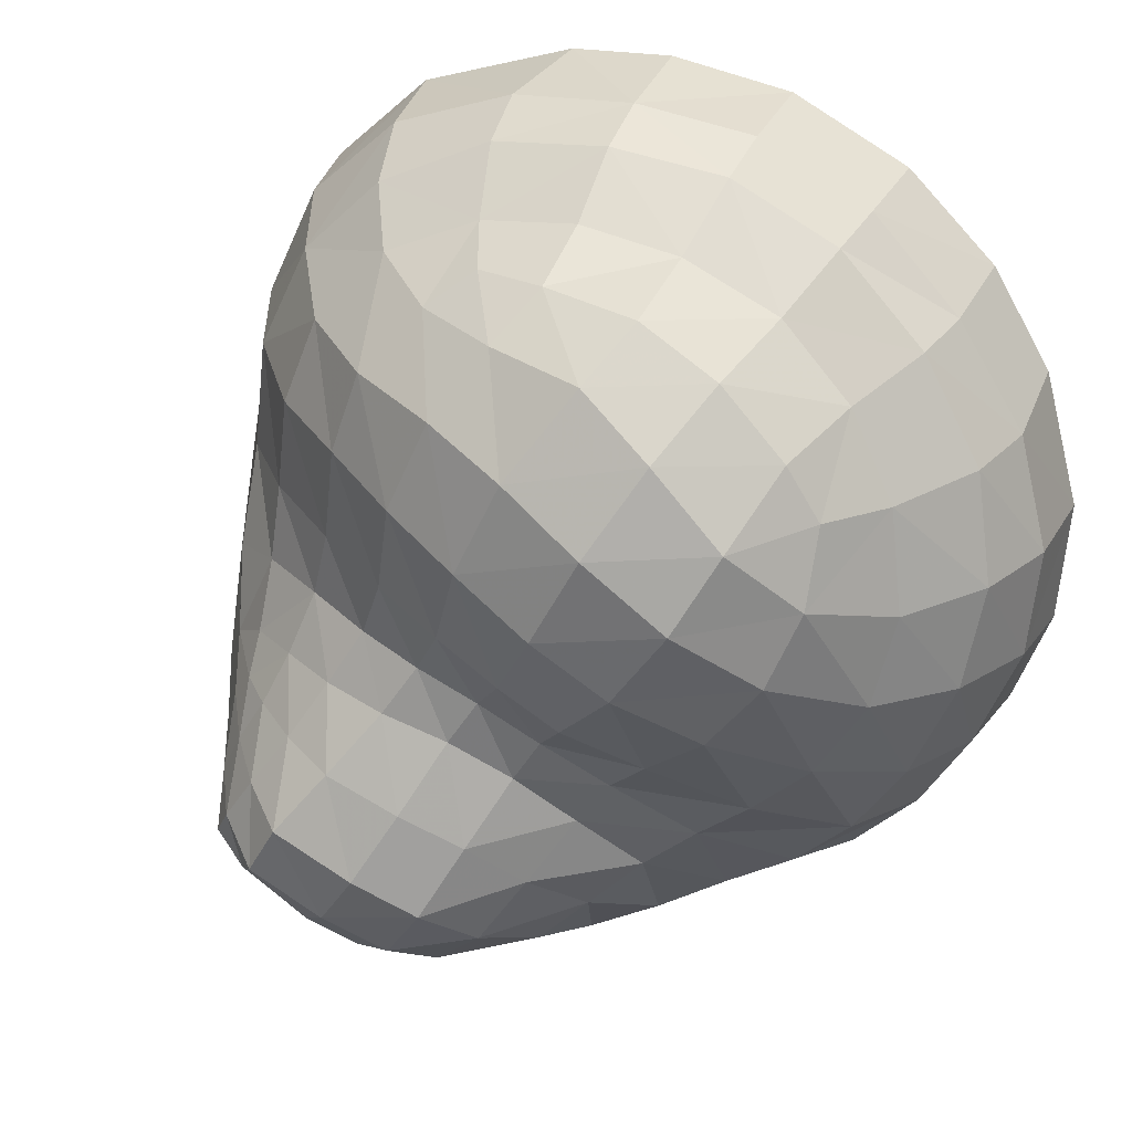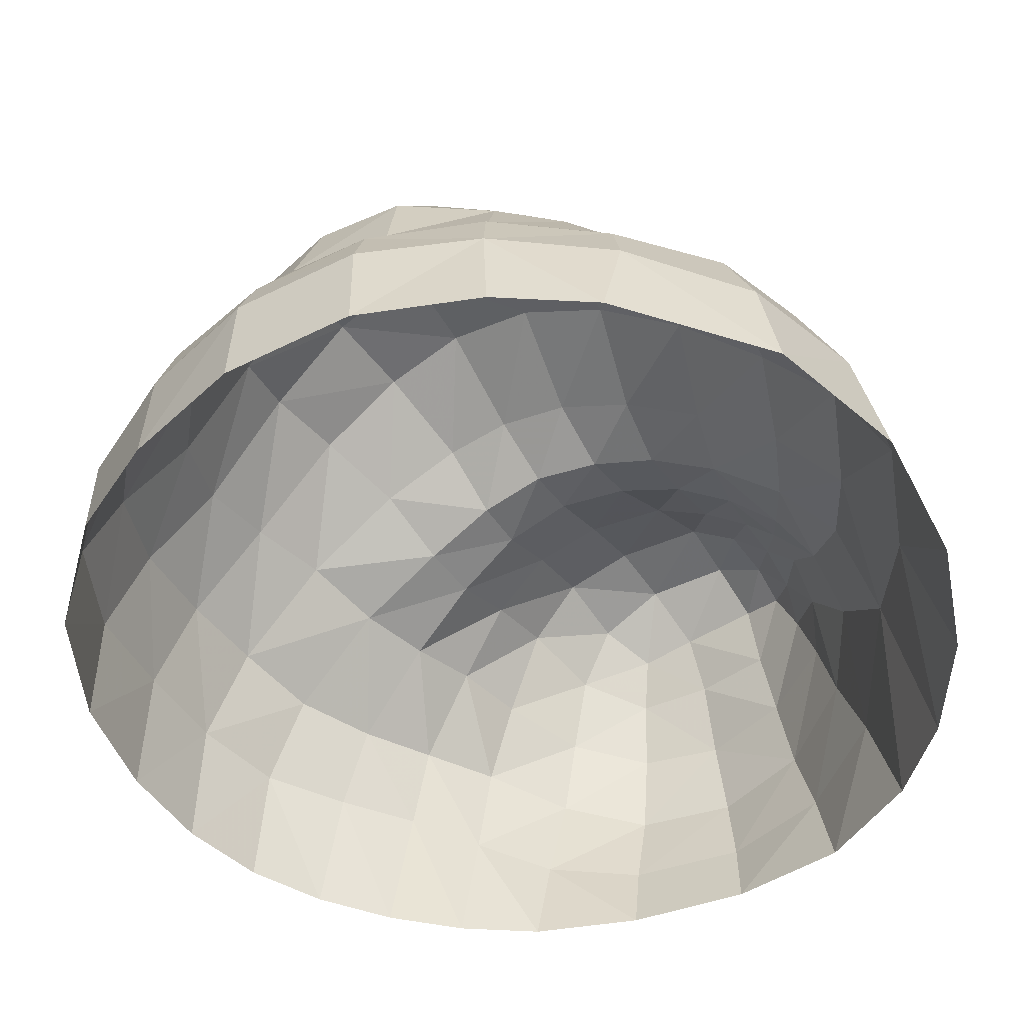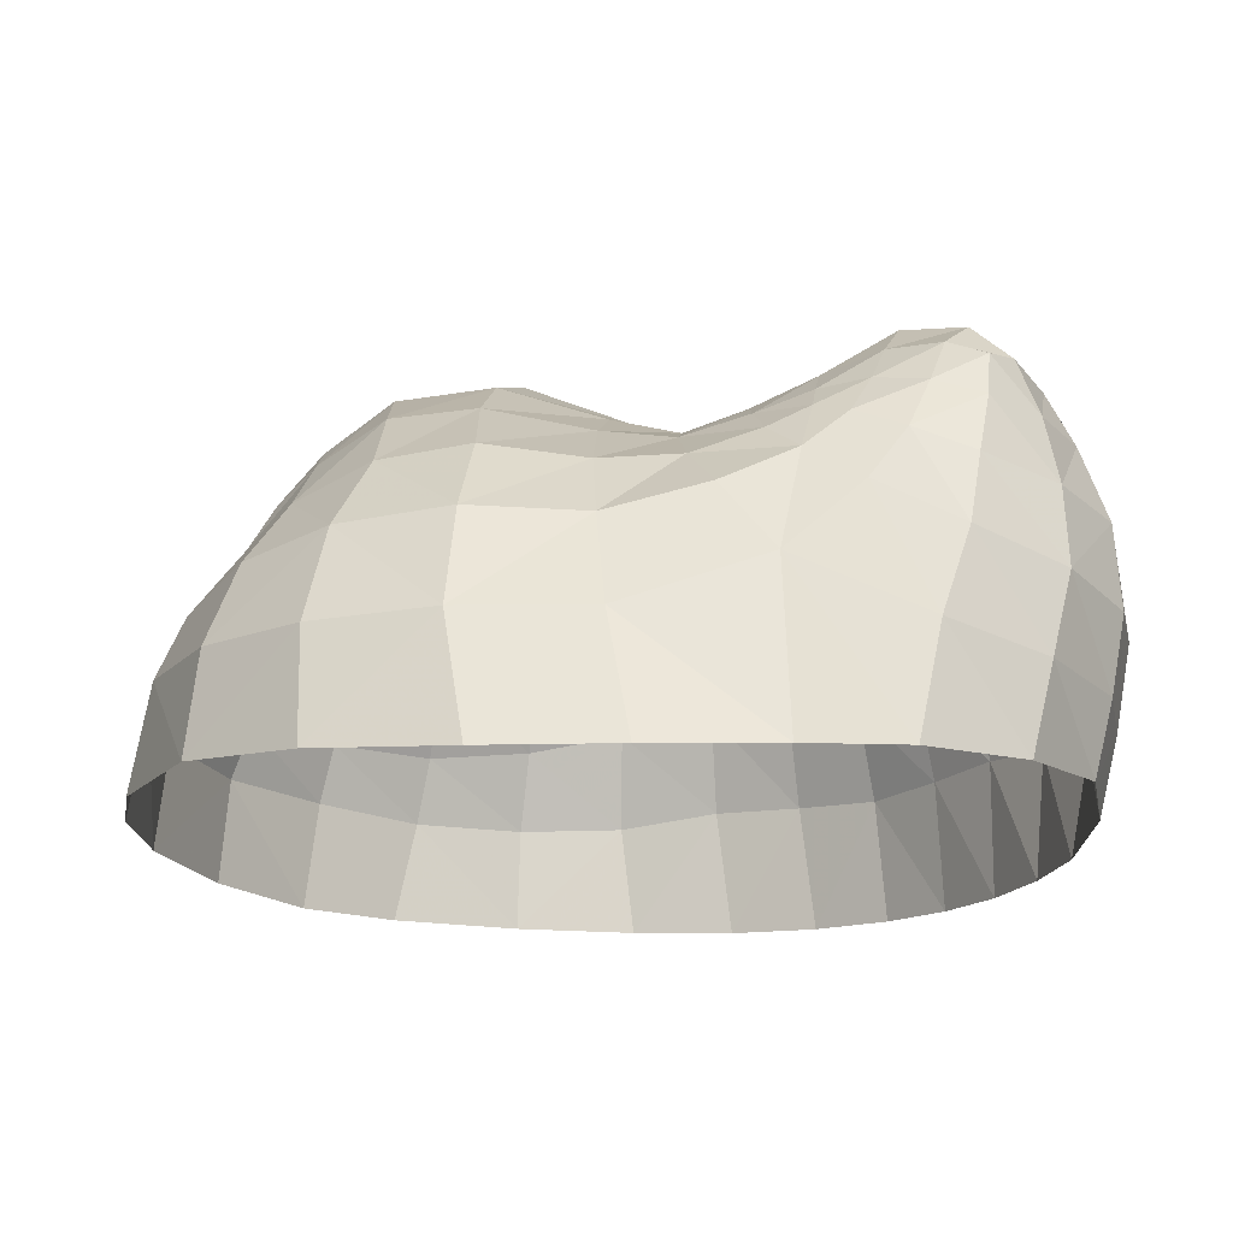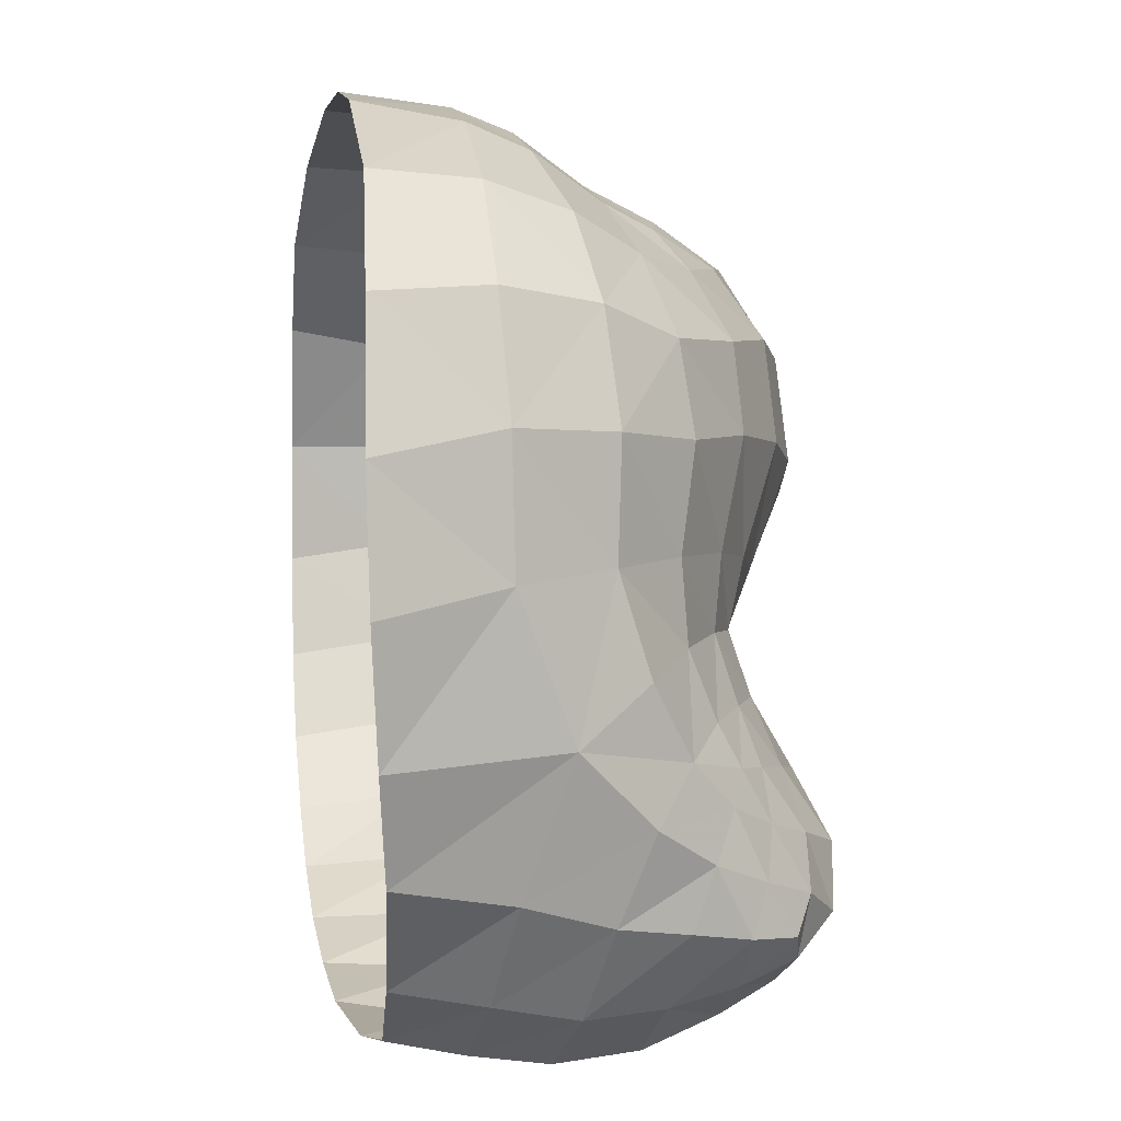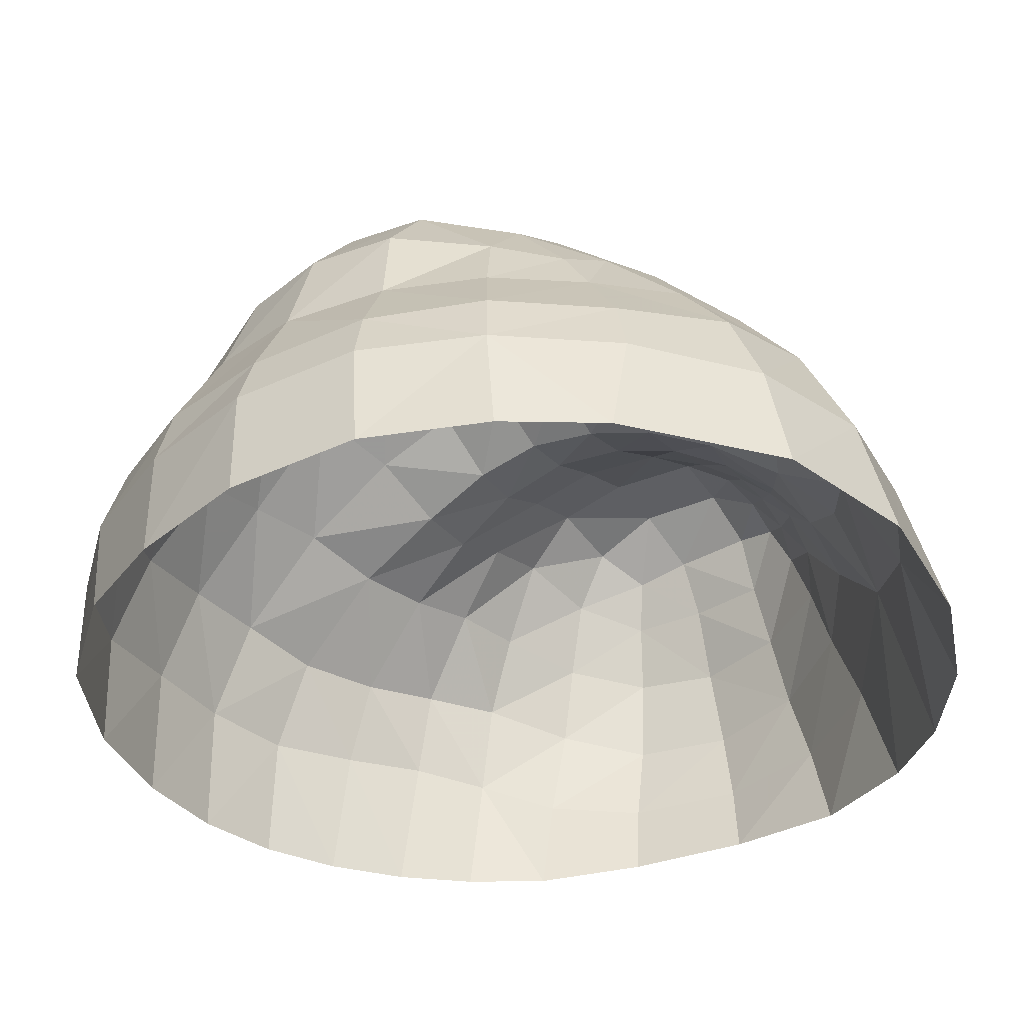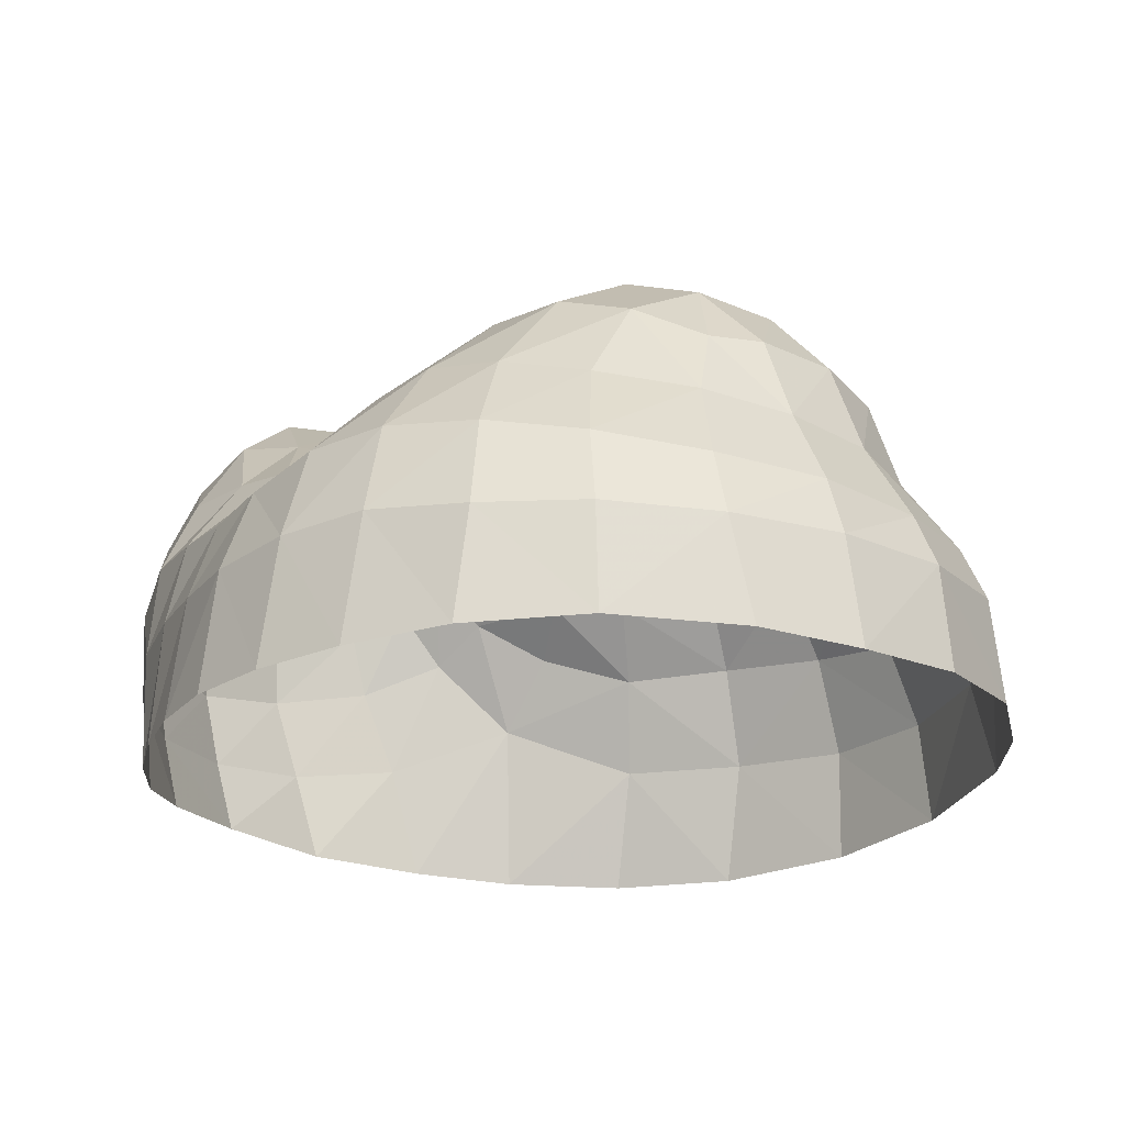
<metadata>
{"format":"obj","ext":"obj","renderer":"f3d","projection":"perspective","resolution":1024,"background":"white","views":[{"elev":26.9,"azim":-156.8,"up":"+Z"},{"elev":42.9,"azim":0.5,"up":"+Z"},{"elev":-17.0,"azim":82.6,"up":"+Y"},{"elev":11.4,"azim":79.3,"up":"+Z"},{"elev":56.1,"azim":-1.4,"up":"+Z"},{"elev":-21.6,"azim":-87.4,"up":"+Y"}]}
</metadata>
<code>
o stone1_Group1
v 0.3649 0.8705 -0.9891
v 0.4909 0.9018 -0.9258
v 0.5313 0.761 -0.9837
v 0.2445 0.9413 -0.9318
v 0.3864 1.01 -0.8304
v 0.358 0.7475 -1.056
v 0.1762 0.8089 -1.019
v 0.6936 0.7666 -0.3506
v 0.7531 0.7368 -0.4212
v 0.6888 0.8393 -0.484
v 0.7374 0.8889 -0.7338
v 0.6596 0.9109 -0.8121
v 0.6824 0.9338 -0.6508
v 0.7522 0.8159 -0.5975
v 0.7888 0.7745 -0.7146
v 0.6902 0.7655 -0.8601
v 0.9381 0.3532 -0.2265
v 0.9214 0.2322 -0.5613
v 0.876 0.5393 -0.4264
v 0.7913 0.6346 -0.3046
v 0.8264 0.5364 -0.1146
v 0.8116 0.462 0.1328
v -0.7623 0.7857 0.3565
v -0.6853 0.8034 0.4902
v -0.6114 0.9795 0.3381
v -0.8681 0.5982 0.3349
v -0.7563 0.5782 0.5485
v -0.7593 0.8624 0.1747
v 0.0868 0.6956 0.7837
v 0.195 0.7574 0.6988
v -0.01695 0.8658 0.6796
v 0.1406 0.5673 0.8494
v -0.08932 0.7387 0.7844
v -0.1011 0.5683 0.8739
v -0.3492 0.5681 0.832
v -0.1037 0.3965 1.002
v 0.1926 0.3877 0.9745
v 0.2062 0.2347 1.04
v 0.5209 0.2253 0.9309
v 0.4618 0.4341 0.8555
v -0.106 0.2495 1.061
v -0.3875 0.38 0.9614
v -0.4035 0.2452 1.019
v -0.3974 -0.018 1.047
v 0.1616 -0.01856 1.088
v 0.5618 -0.0334 0.9589
v 0.8246 -0.06385 0.7267
v 0.7519 0.2187 0.7279
v 0.8834 0.2245 0.4485
v 0.6485 0.4638 0.6735
v 0.7698 0.4783 0.4162
v 0.5247 0.6561 0.5816
v 0.3672 0.6038 0.7536
v 0.6042 0.6776 0.3682
v 0.3959 0.8391 0.3428
v 0.3264 0.8296 0.5473
v 0.191 0.9719 0.2904
v 0.0876 0.9659 0.521
v -0.01241 1.058 0.211
v -0.1251 1.052 0.4467
v -0.2631 0.9414 0.6532
v -0.4436 0.9865 0.5196
v -0.5296 0.8049 0.6543
v -0.335 0.7903 0.7617
v -0.5836 0.5658 0.7248
v -0.8572 0.3713 0.6142
v -0.6473 0.3628 0.8263
v -0.893 0.2224 0.6468
v -0.6774 0.2281 0.8745
v -0.8976 -0.0528 0.6793
v -0.6823 -0.03618 0.8954
v -1.046 -0.05024 0.4386
v -1.056 0.2112 0.3841
v -1.137 -0.04857 0.1059
v -1.13 0.215 0.09937
v -1.106 0.2229 -0.1721
v -1.111 -0.05712 -0.2055
v -1.005 0.2524 -0.4164
v -1.016 -0.06917 -0.4566
v -0.8801 0.2446 -0.6185
v -0.8899 -0.07665 -0.6585
v -0.7163 0.2299 -0.7856
v -0.7364 -0.08089 -0.8154
v -0.5634 -0.08485 -0.9243
v -0.5165 0.2376 -0.897
v -0.3739 -0.08614 -1.001
v -0.3225 0.2474 -0.9902
v -0.1774 -0.08075 -1.054
v -0.1367 0.2294 -1.072
v 0.03293 -0.07226 -1.078
v 0.06886 0.1805 -1.119
v 0.306 -0.04107 -1.064
v 0.3204 0.1542 -1.109
v 0.5935 -0.02395 -0.9667
v 0.5935 0.164 -1.015
v 0.8032 0.1864 -0.8245
v 0.8315 -0.04189 -0.7628
v 0.9811 -0.05645 -0.4894
v 1.041 -0.07583 -0.2251
v 0.9374 0.2227 0.1296
v 1.049 -0.08903 0.09198
v 0.985 -0.08736 0.4108
v 0.7653 0.3964 -0.8841
v 0.8692 0.4522 -0.6431
v 0.5826 0.3614 -1.055
v 0.5578 0.5745 -1.046
v 0.3462 0.364 -1.141
v 0.3578 0.5818 -1.116
v 0.1153 0.4251 -1.14
v 0.1442 0.6264 -1.094
v -0.1041 0.474 -1.057
v -0.04535 0.6743 -0.9823
v 0.02993 0.8707 -0.8808
v 0.1357 0.9847 -0.7785
v -0.1782 0.6758 -0.8422
v -0.07825 0.8261 -0.7174
v 0.04115 0.9169 -0.5998
v 0.1928 0.9639 -0.5187
v -0.1788 0.7525 -0.56
v -0.04678 0.8264 -0.4324
v 0.1008 0.8726 -0.3424
v 0.2662 0.886 -0.2941
v 0.02749 0.8602 -0.227
v 0.1846 0.8565 -0.1675
v 0.3415 0.8224 -0.1202
v 0.09215 0.9385 -0.02878
v 0.2684 0.8757 0.03605
v 0.456 0.7751 0.08595
v 0.5081 0.7483 -0.08571
v 0.6802 0.6471 -0.07726
v 0.6874 0.7127 -0.2466
v 0.5634 0.7913 -0.2433
v 0.4236 0.8568 -0.2602
v 0.6553 0.6357 0.1208
v 0.6199 0.8329 -0.3729
v 0.5108 0.9085 -0.4038
v 0.6017 0.9421 -0.5343
v 0.4922 1.037 -0.5944
v 0.3786 0.969 -0.4458
v 0.5764 1.018 -0.734
v 0.2898 1.032 -0.6907
v -0.07008 0.9605 -0.1121
v -0.2057 1.088 0.0957
v -0.2158 0.9437 -0.2043
v -0.381 1.05 -0.033
v -0.5178 1.056 0.159
v -0.3259 1.09 0.318
v -0.6921 0.9208 0.000101
v -0.5612 0.9289 -0.1645
v -0.7495 0.7187 -0.3067
v -0.8639 0.6794 -0.1311
v -0.913 0.4969 -0.3909
v -1.015 0.4615 -0.1618
v -0.9081 0.6293 0.08416
v -1.053 0.4155 0.08555
v -1.003 0.3791 0.356
v -0.7854 0.4954 -0.5749
v -0.6006 0.7112 -0.4459
v -0.4517 0.657 -0.5828
v -0.6342 0.4575 -0.7289
v -0.4571 0.4486 -0.8446
v -0.3108 0.6496 -0.709
v -0.2844 0.4657 -0.9539
v -0.2679 0.7608 -0.4356
v -0.1177 0.8283 -0.3193
v -0.3933 0.8596 -0.3047
v 0.7278 0.5962 -0.8846
v 0.83 0.6274 -0.6796
v 0.8105 0.6842 -0.5328
v -0.09518 -0.01632 1.1
f 1 2 3
f 1 4 5
f 1 6 7
f 8 9 10
f 11 12 13
f 11 13 14
f 11 15 16
f 17 18 19
f 17 19 20
f 17 21 22
f 23 24 25
f 23 26 27
f 23 28 26
f 29 30 31
f 29 32 30
f 29 33 34
f 34 33 35
f 34 35 36
f 34 36 32
f 37 38 39
f 37 40 32
f 37 36 41
f 41 36 42
f 41 43 44
f 45 38 41
f 45 46 38
f 46 47 48
f 48 47 49
f 48 49 50
f 48 50 39
f 50 51 52
f 50 52 53
f 52 54 55
f 52 56 53
f 56 55 57
f 56 58 30
f 58 57 59
f 58 60 31
f 61 60 62
f 61 62 63
f 61 64 33
f 63 62 24
f 63 24 27
f 63 65 64
f 65 27 66
f 65 67 42
f 67 66 68
f 67 69 43
f 69 68 70
f 69 71 44
f 70 68 72
f 72 73 74
f 74 75 76
f 77 76 78
f 79 78 80
f 81 80 82
f 83 82 84
f 84 85 86
f 86 87 88
f 88 89 90
f 90 91 92
f 92 93 94
f 94 95 96
f 97 96 18
f 98 18 17
f 99 17 100
f 101 100 102
f 96 103 104
f 96 95 103
f 105 106 103
f 105 95 93
f 105 107 106
f 108 6 106
f 108 107 109
f 108 110 6
f 110 109 111
f 110 112 7
f 113 114 4
f 113 112 115
f 113 116 114
f 117 118 114
f 117 116 119
f 117 120 121
f 121 122 118
f 121 120 123
f 121 123 124
f 124 125 122
f 124 123 126
f 124 126 127
f 127 128 125
f 127 126 57
f 127 57 55
f 129 130 131
f 129 132 133
f 129 128 134
f 134 22 130
f 134 128 54
f 134 54 51
f 132 131 8
f 132 135 136
f 136 135 137
f 136 137 138
f 136 139 133
f 138 137 140
f 138 140 5
f 138 141 139
f 137 10 13
f 131 20 8
f 131 130 20
f 126 142 59
f 143 142 144
f 143 145 146
f 143 147 59
f 146 145 148
f 146 148 28
f 146 25 147
f 148 149 150
f 148 151 28
f 151 150 152
f 151 153 154
f 155 153 76
f 155 75 156
f 155 156 26
f 156 73 66
f 156 66 26
f 153 152 78
f 152 150 157
f 152 157 80
f 157 158 159
f 157 160 80
f 160 159 161
f 160 161 85
f 161 162 163
f 161 163 87
f 163 115 111
f 163 111 89
f 162 119 116
f 162 159 119
f 164 165 120
f 164 159 158
f 164 166 165
f 166 158 149
f 166 149 145
f 144 142 165
f 141 5 114
f 111 109 89
f 109 107 91
f 167 16 15
f 167 168 103
f 167 106 3
f 168 15 169
f 168 169 104
f 169 14 9
f 169 9 19
f 51 49 22
f 16 3 2
f 140 12 2
f 6 1 3
f 2 1 5
f 4 1 7
f 135 8 10
f 20 9 8
f 15 11 14
f 12 11 16
f 112 113 7
f 21 17 20
f 100 17 22
f 28 23 25
f 24 23 27
f 106 167 103
f 33 29 31
f 109 91 89
f 32 29 34
f 158 150 149
f 9 20 19
f 118 141 114
f 40 37 39
f 28 154 26
f 38 37 41
f 43 41 42
f 170 41 44
f 170 45 41
f 137 13 140
f 39 46 48
f 18 104 19
f 168 104 103
f 5 4 114
f 75 73 156
f 40 50 53
f 56 52 55
f 68 73 72
f 58 56 57
f 153 155 154
f 60 58 59
f 125 133 122
f 159 162 161
f 64 61 63
f 31 61 33
f 122 139 118
f 65 63 27
f 116 117 114
f 67 65 66
f 35 65 42
f 69 67 68
f 42 67 43
f 71 69 70
f 43 69 44
f 141 118 139
f 139 122 133
f 77 74 76
f 79 77 78
f 81 79 80
f 83 81 82
f 15 14 169
f 126 59 57
f 51 54 52
f 49 100 22
f 87 89 88
f 97 94 96
f 98 97 18
f 99 98 17
f 101 99 100
f 58 31 30
f 18 96 104
f 85 87 86
f 73 68 66
f 107 105 93
f 66 27 26
f 89 91 90
f 110 108 109
f 123 142 126
f 112 110 111
f 100 49 102
f 7 113 4
f 116 113 115
f 145 149 148
f 32 53 30
f 120 117 119
f 118 117 121
f 128 55 54
f 49 51 50
f 122 121 124
f 56 30 53
f 128 129 125
f 125 124 127
f 60 61 31
f 60 147 62
f 128 127 55
f 132 129 131
f 125 129 133
f 130 129 134
f 169 19 104
f 110 7 6
f 22 134 51
f 135 132 8
f 133 132 136
f 115 112 111
f 139 136 138
f 95 105 103
f 107 108 106
f 141 138 5
f 162 115 163
f 142 143 59
f 147 60 59
f 93 95 94
f 135 10 137
f 145 143 144
f 147 143 146
f 33 64 35
f 107 93 91
f 25 146 28
f 62 25 24
f 151 148 150
f 160 82 80
f 153 151 152
f 25 62 147
f 75 155 76
f 150 158 157
f 154 155 26
f 50 40 39
f 142 123 165
f 76 153 78
f 12 140 13
f 78 152 80
f 160 157 159
f 120 165 123
f 91 93 92
f 82 160 85
f 73 75 74
f 85 161 87
f 159 164 119
f 87 163 89
f 115 162 116
f 65 35 64
f 119 164 120
f 166 164 158
f 36 37 32
f 166 144 165
f 144 166 145
f 35 42 36
f 151 154 28
f 6 3 106
f 14 10 9
f 168 167 15
f 130 21 20
f 16 167 3
f 10 14 13
f 40 53 32
f 46 39 38
f 22 21 130
f 82 85 84
f 12 16 2
f 5 140 2
f 47 102 49

</code>
